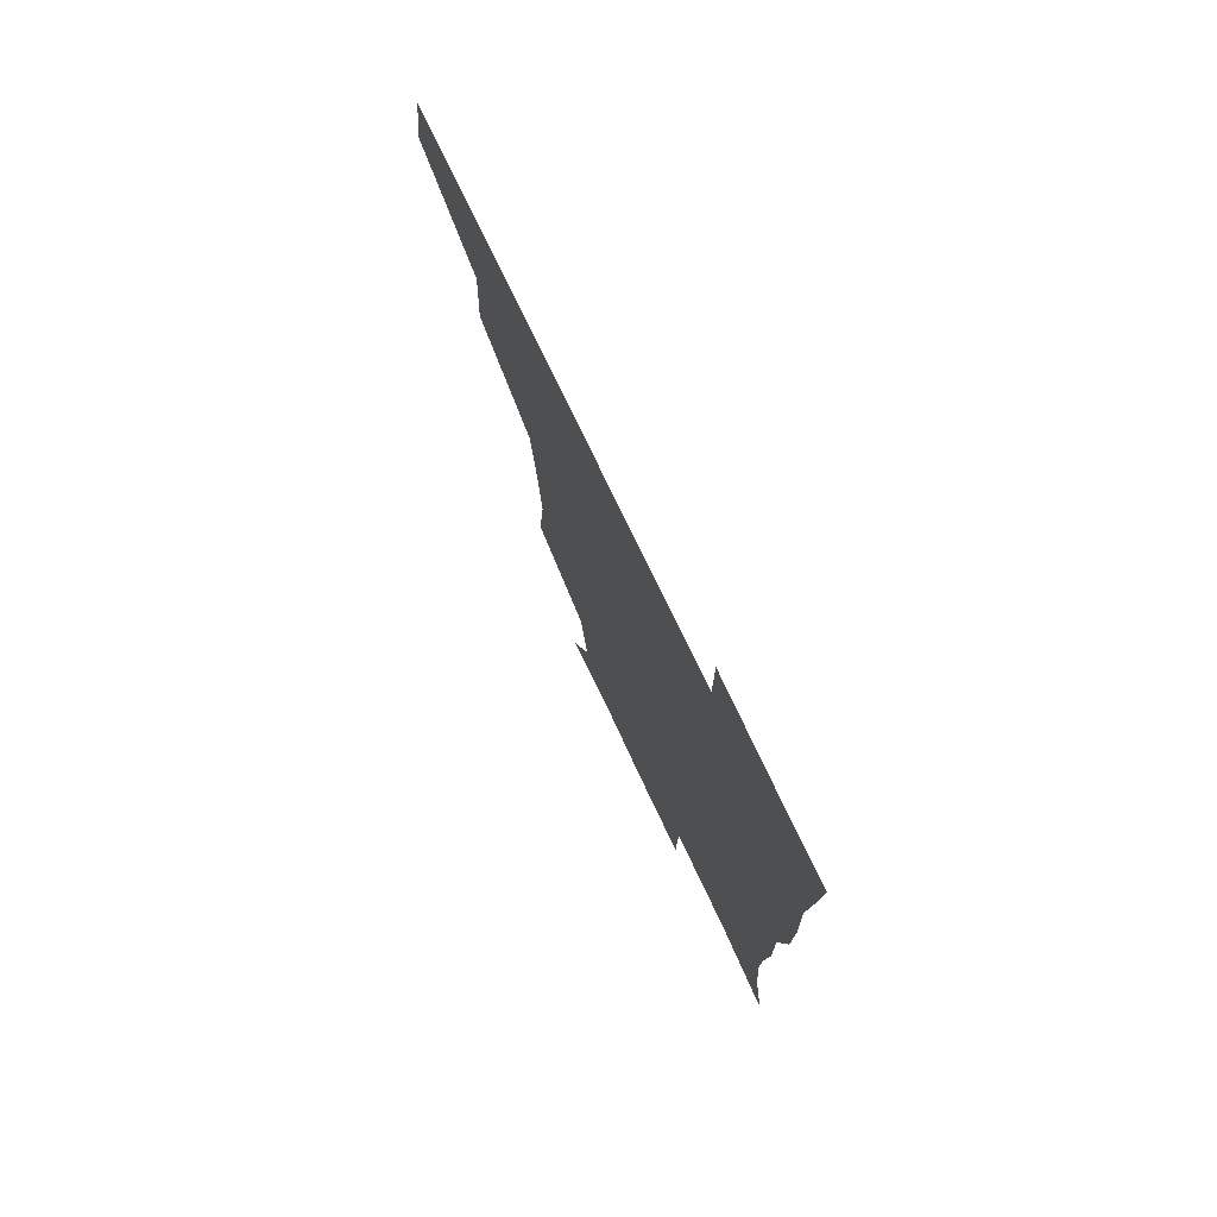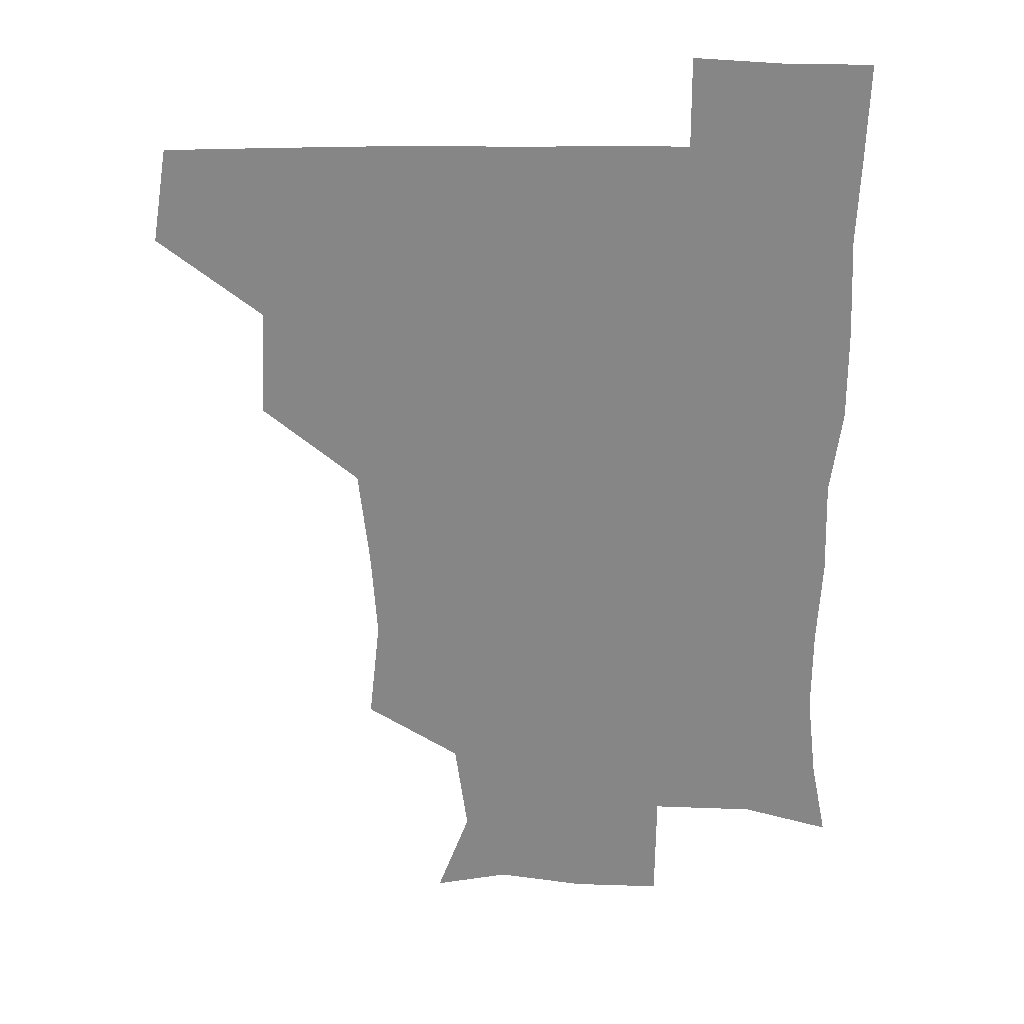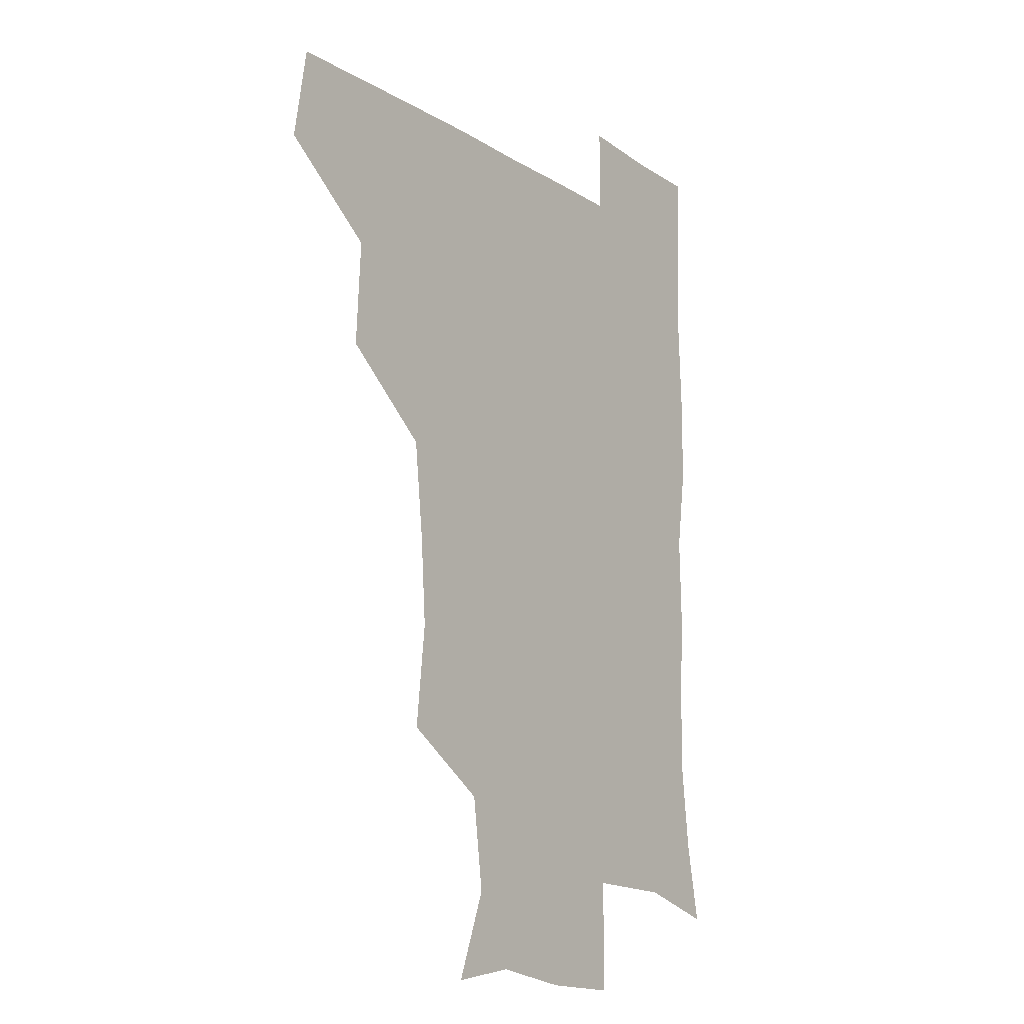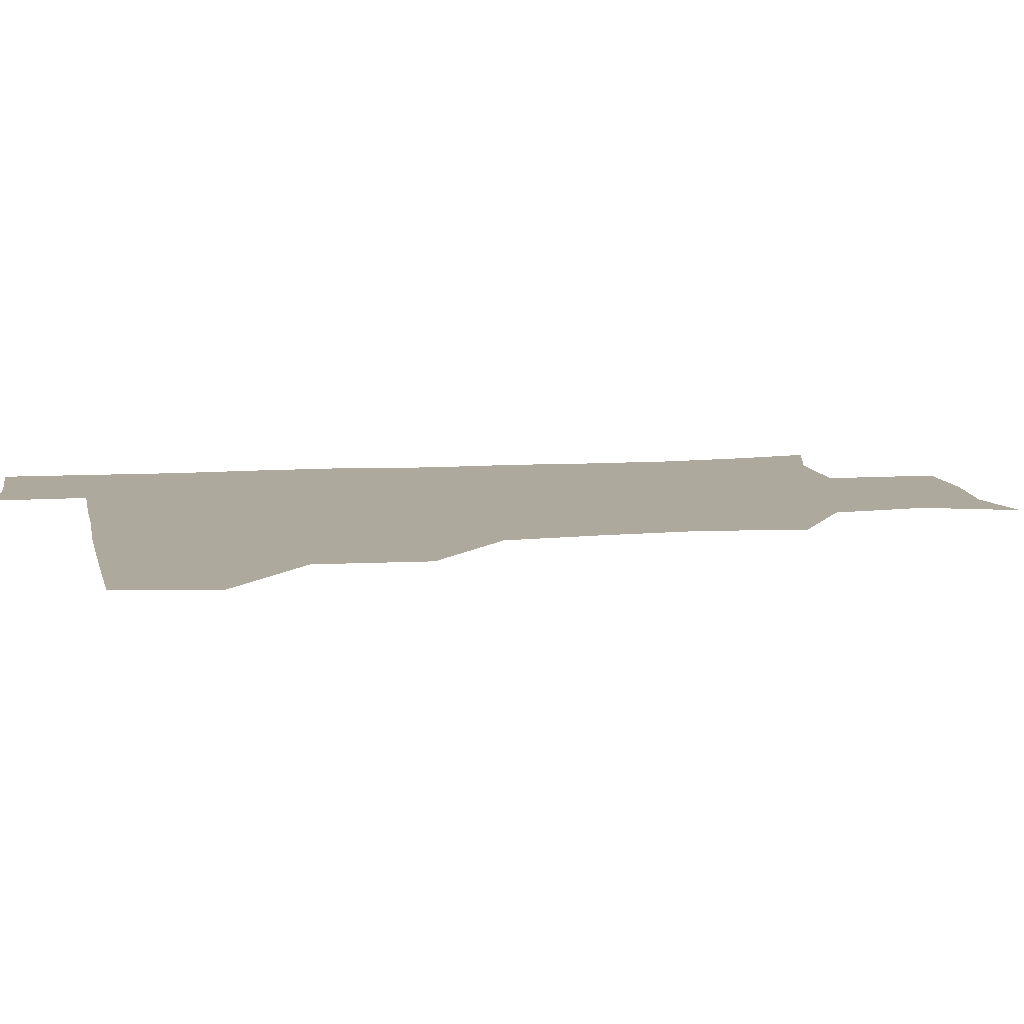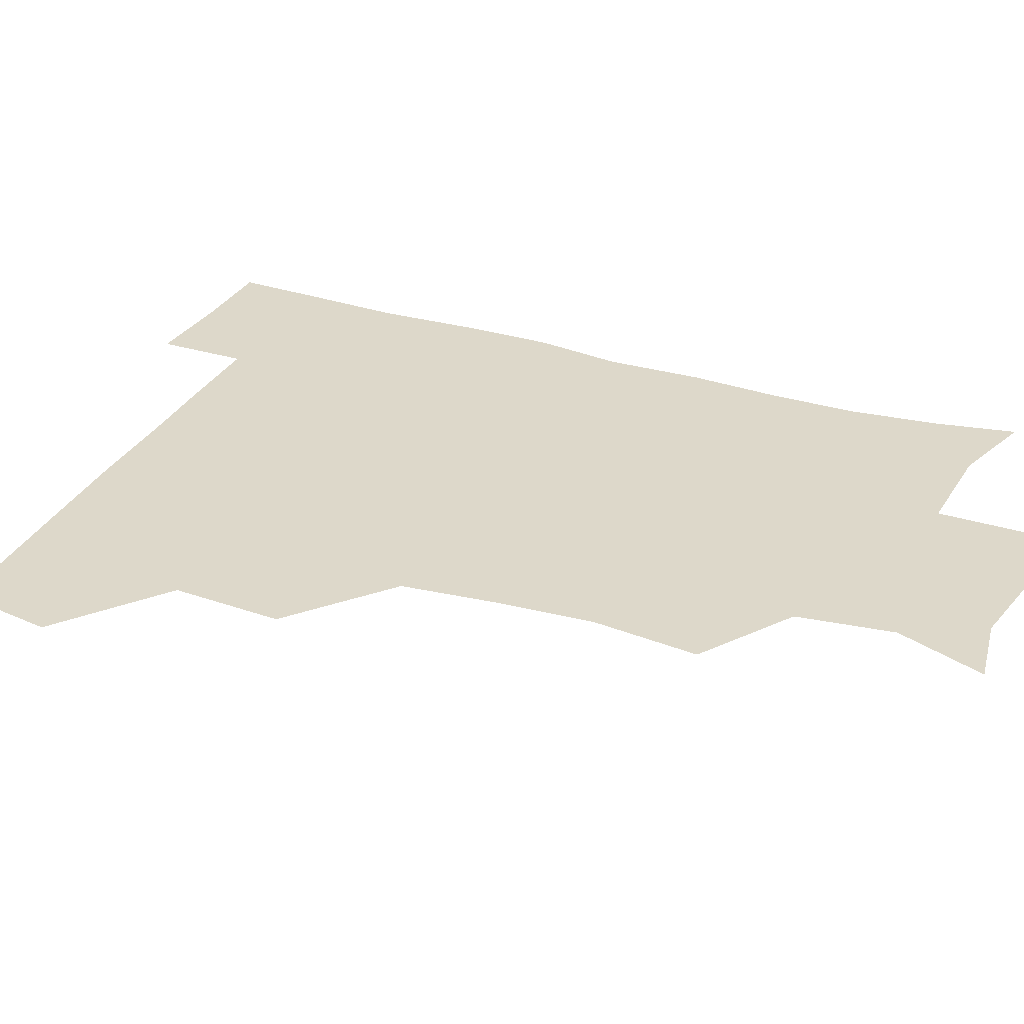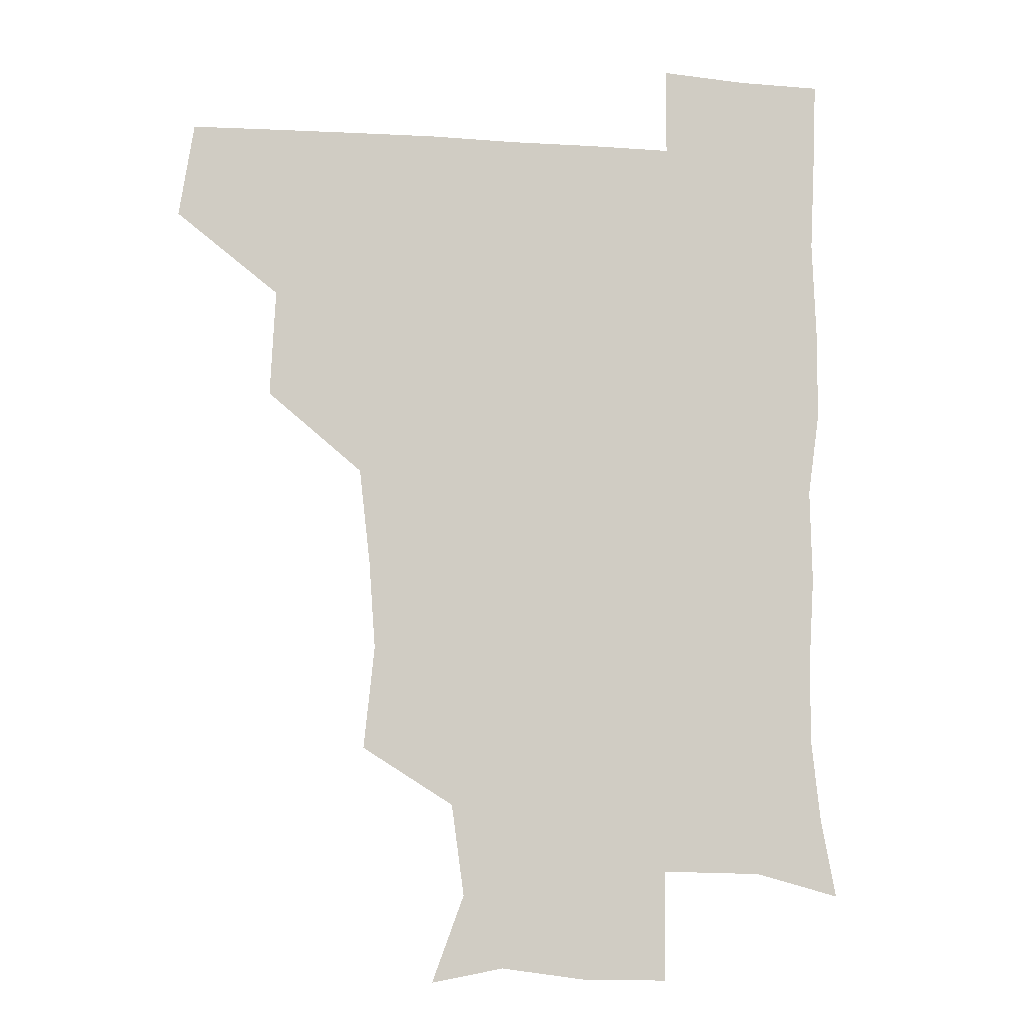
<metadata>
{"format":"obj","ext":"obj","renderer":"f3d","projection":"perspective","resolution":1024,"background":"white","views":[{"elev":76.9,"azim":64.4,"up":"+Y"},{"elev":27.8,"azim":0.5,"up":"+Y"},{"elev":-14.2,"azim":-53.6,"up":"+Y"},{"elev":8.8,"azim":-101.1,"up":"+Z"},{"elev":31.0,"azim":-66.0,"up":"+Z"},{"elev":-6.6,"azim":-12.3,"up":"+Y"}]}
</metadata>
<code>
v 478.1 447.4 0
v 483.4 479.9 0
v 511.6 383.3 0
v 513.6 420.1 0
v 513.5 451.5 0
v 512.5 480.6 0
v 546.7 256.7 0
v 550.5 292.4 0
v 548.4 323.1 0
v 544.7 356.1 0
v 542.3 388.9 0
v 543.8 423 0
v 543.2 452 0
v 541.7 481.2 0
v 571.8 174 0
v 583.1 204.3 0
v 578.8 236.4 0
v 577.5 272.3 0
v 577 304.1 0
v 575.3 333.3 0
v 574 364.1 0
v 573.9 395.3 0
v 573.2 424 0
v 573.3 452.3 0
v 571.2 481.7 0
v 597.3 178.5 0
v 606.4 213.1 0
v 604.3 244 0
v 604.2 277.8 0
v 603.7 306.4 0
v 602.8 336 0
v 602.2 365.7 0
v 602.2 396.1 0
v 601.9 423.8 0
v 602 452.6 0
v 601.3 481.4 0
v 627.4 173.9 0
v 631.4 215.6 0
v 631.5 247.7 0
v 631 277 0
v 630.5 308 0
v 630.5 337.6 0
v 630.4 367.3 0
v 630.5 396.5 0
v 630.8 424.3 0
v 631.2 453 0
v 630.7 481.7 0
v 657.6 173 0
v 658 212 0
v 657.8 246.6 0
v 657.6 278.2 0
v 657.8 306.8 0
v 657.8 336.8 0
v 658.2 366.4 0
v 658.4 395.8 0
v 659.2 424.4 0
v 659.8 453.4 0
v 660.7 481.6 0
v 660.6 512 0
v 693.4 210.8 0
v 686.4 243.5 0
v 684.3 274.3 0
v 683.6 305.3 0
v 685.8 332.5 0
v 685.6 363.6 0
v 686.5 393.3 0
v 687.1 423.1 0
v 687.8 453.1 0
v 689.1 481.5 0
v 690.8 510.2 0
v 723.5 202.3 0
v 718.1 230.1 0
v 714.7 260 0
v 714.8 290 0
v 716.5 319.6 0
v 715.6 352.6 0
v 719.6 381.9 0
v 719.5 413.6 0
v 718 447.8 0
v 719.3 479.2 0
v 720.3 509.9 0
f 4 5 1
f 1 5 2
f 5 6 2
f 10 11 3
f 3 11 4
f 11 12 4
f 4 12 5
f 12 13 5
f 5 13 6
f 13 14 6
f 17 18 7
f 7 18 8
f 18 19 8
f 8 19 9
f 19 20 9
f 9 20 10
f 20 21 10
f 10 21 11
f 21 22 11
f 11 22 12
f 22 23 12
f 12 23 13
f 23 24 13
f 13 24 14
f 24 25 14
f 15 26 16
f 26 27 16
f 16 27 17
f 27 28 17
f 17 28 18
f 28 29 18
f 18 29 19
f 29 30 19
f 19 30 20
f 30 31 20
f 20 31 21
f 31 32 21
f 21 32 22
f 32 33 22
f 22 33 23
f 33 34 23
f 23 34 24
f 34 35 24
f 24 35 25
f 35 36 25
f 26 37 27
f 37 38 27
f 27 38 28
f 38 39 28
f 28 39 29
f 39 40 29
f 29 40 30
f 40 41 30
f 30 41 31
f 41 42 31
f 31 42 32
f 42 43 32
f 32 43 33
f 43 44 33
f 33 44 34
f 44 45 34
f 34 45 35
f 45 46 35
f 35 46 36
f 46 47 36
f 37 48 38
f 48 49 38
f 38 49 39
f 49 50 39
f 39 50 40
f 50 51 40
f 40 51 41
f 51 52 41
f 41 52 42
f 52 53 42
f 42 53 43
f 53 54 43
f 43 54 44
f 54 55 44
f 44 55 45
f 55 56 45
f 45 56 46
f 56 57 46
f 46 57 47
f 57 58 47
f 49 60 50
f 60 61 50
f 50 61 51
f 61 62 51
f 51 62 52
f 62 63 52
f 52 63 53
f 63 64 53
f 53 64 54
f 64 65 54
f 54 65 55
f 65 66 55
f 55 66 56
f 66 67 56
f 56 67 57
f 67 68 57
f 57 68 58
f 68 69 58
f 58 69 59
f 69 70 59
f 60 71 61
f 71 72 61
f 61 72 62
f 72 73 62
f 62 73 63
f 73 74 63
f 63 74 64
f 74 75 64
f 64 75 65
f 75 76 65
f 65 76 66
f 76 77 66
f 66 77 67
f 77 78 67
f 67 78 68
f 78 79 68
f 68 79 69
f 79 80 69
f 69 80 70
f 80 81 70

</code>
